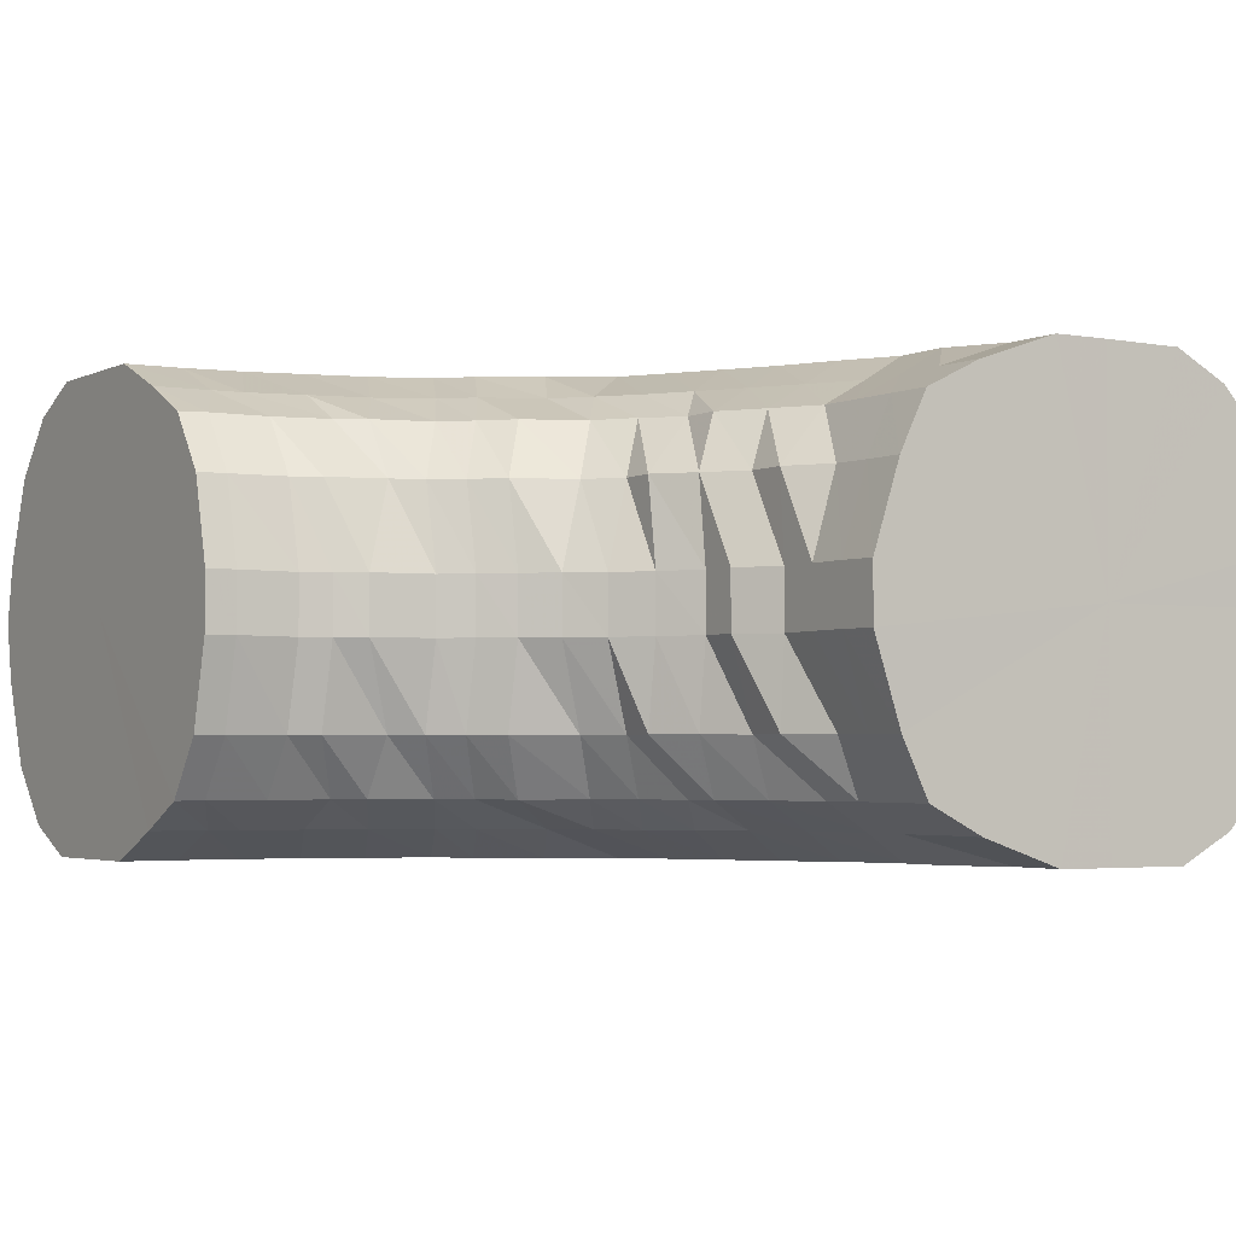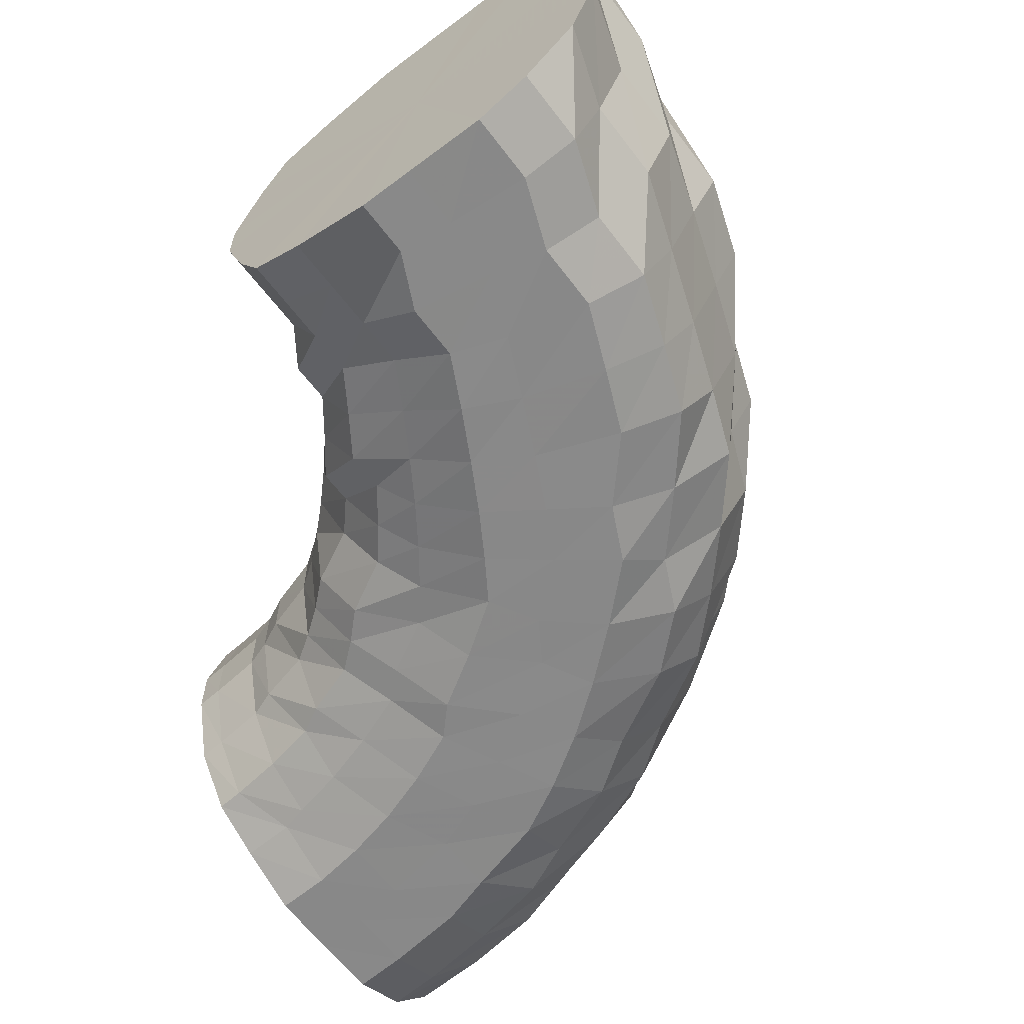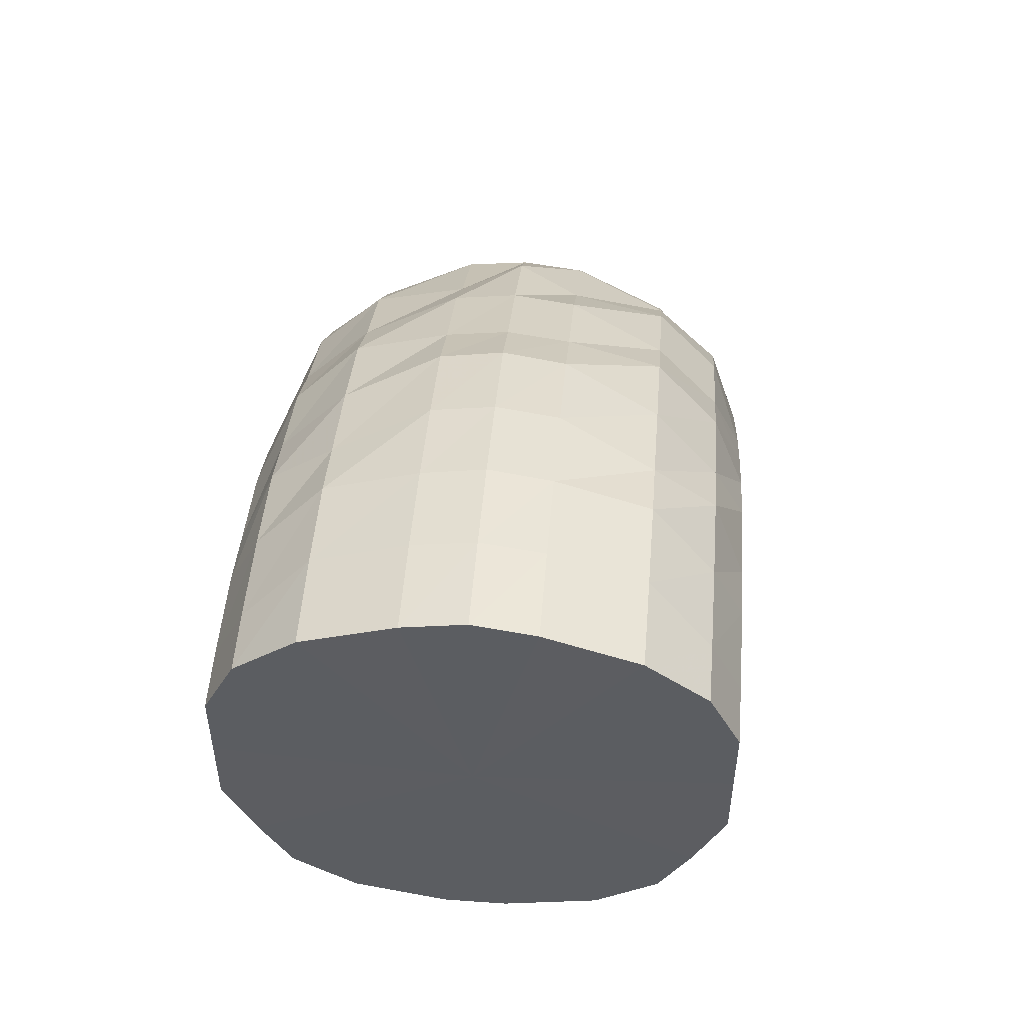
<metadata>
{"format":"obj","ext":"obj","renderer":"f3d","projection":"perspective","resolution":1024,"background":"white","views":[{"elev":-3.0,"azim":147.1,"up":"+Y"},{"elev":-63.0,"azim":-142.8,"up":"+Y"},{"elev":53.7,"azim":94.5,"up":"+Z"}]}
</metadata>
<code>
o 25266
v 2215 1882 14.01
v 2215 1882 14.04
v 2215 1882 14.01
v 2215 1882 14.04
v 2215 1882 14.01
v 2215 1882 14.01
v 2215 1882 14.03
v 2215 1882 14.01
v 2215 1882 14.01
v 2215 1882 14.07
v 2215 1882 14.07
v 2215 1882 14.06
v 2215 1882 14.07
v 2215 1882 14.1
v 2215 1882 14.04
v 2215 1882 14.01
v 2215 1882 14.01
v 2215 1882 14.1
v 2215 1882 14.06
v 2215 1882 14.09
v 2215 1882 14.03
v 2215 1882 14.01
v 2215 1882 14.01
v 2215 1882 14.06
v 2215 1882 14.09
v 2215 1882 14.03
v 2215 1882 14.01
v 2215 1882 14.01
v 2215 1882 14.06
v 2215 1882 14.08
v 2215 1882 14.03
v 2215 1882 14.01
v 2215 1882 14.01
v 2215 1882 14.05
v 2215 1882 14.07
v 2215 1882 14.03
v 2215 1882 14.01
v 2215 1882 14.01
v 2215 1882 14.05
v 2215 1882 14.07
v 2215 1882 14.03
v 2215 1882 14.01
v 2215 1882 14.01
v 2215 1882 14.04
v 2215 1882 14.06
v 2215 1882 14.02
v 2215 1882 14.01
v 2215 1882 14.01
v 2215 1882 14.04
v 2215 1882 14.05
v 2215 1882 14.02
v 2215 1882 14.01
v 2215 1882 14.01
v 2215 1882 14.03
v 2215 1882 14.05
v 2215 1882 14.02
v 2215 1882 14.01
v 2215 1882 14.01
v 2215 1882 14.03
v 2215 1882 14.05
v 2215 1882 14.02
v 2215 1882 14.01
v 2215 1882 14.01
v 2215 1882 14.03
v 2215 1882 14.05
v 2215 1882 14.02
v 2215 1882 14.01
v 2215 1882 14.01
v 2215 1882 14.03
v 2215 1882 14.05
v 2215 1882 14.02
v 2215 1882 14.01
v 2215 1882 14.01
v 2215 1882 14.04
v 2215 1882 14.05
v 2215 1882 14.02
v 2215 1882 14.01
v 2215 1882 14.01
v 2215 1882 14.04
v 2215 1882 14.06
v 2215 1882 14.02
v 2215 1882 14.01
v 2215 1882 14.01
v 2215 1882 14.05
v 2215 1882 14.07
v 2215 1882 14.03
v 2215 1882 14.01
v 2215 1882 14.01
v 2215 1882 14.05
v 2215 1882 14.07
v 2215 1882 14.03
v 2215 1882 14.01
v 2215 1882 14.01
v 2215 1882 14.06
v 2215 1882 14.08
v 2215 1882 14.03
v 2215 1882 14.01
v 2215 1882 14.01
v 2215 1882 14.03
v 2215 1882 14.01
v 2215 1882 14.01
v 2215 1882 14.06
v 2215 1882 14.09
v 2215 1882 14.09
v 2215 1882 14.1
v 2215 1882 14.12
v 2215 1882 14.12
v 2215 1882 14.12
v 2215 1882 14.11
v 2215 1882 14.15
v 2215 1882 14.12
v 2215 1882 14.15
v 2215 1882 14.15
v 2215 1882 14.12
v 2215 1882 14.15
v 2215 1882 14.11
v 2215 1882 14.14
v 2215 1882 14.1
v 2215 1882 14.13
v 2215 1882 14.1
v 2215 1882 14.12
v 2215 1882 14.09
v 2215 1882 14.1
v 2215 1882 14.08
v 2215 1882 14.09
v 2215 1882 14.07
v 2215 1882 14.08
v 2215 1882 14.06
v 2215 1882 14.08
v 2215 1882 14.06
v 2215 1882 14.07
v 2215 1882 14.06
v 2215 1882 14.07
v 2215 1882 14.06
v 2215 1882 14.08
v 2215 1882 14.07
v 2215 1882 14.08
v 2215 1882 14.08
v 2215 1882 14.09
v 2215 1882 14.09
v 2215 1882 14.1
v 2215 1882 14.1
v 2215 1882 14.12
v 2215 1882 14.1
v 2215 1882 14.13
v 2215 1882 14.14
v 2215 1882 14.15
v 2215 1882 14.17
v 2215 1882 14.18
v 2215 1882 14.16
v 2215 1882 14.15
v 2215 1882 14.19
v 2215 1882 14.18
v 2215 1882 14.2
v 2215 1882 14.2
v 2215 1882 14.18
v 2215 1882 14.2
v 2215 1882 14.17
v 2215 1882 14.19
v 2215 1882 14.16
v 2215 1882 14.18
v 2215 1882 14.15
v 2215 1882 14.17
v 2215 1882 14.14
v 2215 1882 14.15
v 2215 1882 14.12
v 2215 1882 14.14
v 2215 1882 14.11
v 2215 1882 14.12
v 2215 1882 14.1
v 2215 1882 14.11
v 2215 1882 14.09
v 2215 1882 14.1
v 2215 1882 14.09
v 2215 1882 14.1
v 2215 1882 14.09
v 2215 1882 14.1
v 2215 1882 14.09
v 2215 1882 14.1
v 2215 1882 14.1
v 2215 1882 14.11
v 2215 1882 14.11
v 2215 1882 14.12
v 2215 1882 14.12
v 2215 1882 14.14
v 2215 1882 14.14
v 2215 1882 14.15
v 2215 1882 14.17
v 2215 1882 14.18
v 2215 1882 14.2
v 2215 1882 14.22
v 2215 1882 14.19
v 2215 1882 14.17
v 2215 1882 14.22
v 2215 1882 14.22
v 2215 1882 14.24
v 2215 1882 14.24
v 2215 1882 14.23
v 2215 1882 14.25
v 2215 1882 14.22
v 2215 1882 14.24
v 2215 1882 14.22
v 2215 1882 14.24
v 2215 1882 14.2
v 2215 1882 14.22
v 2215 1882 14.19
v 2215 1882 14.21
v 2215 1882 14.17
v 2215 1882 14.19
v 2215 1882 14.15
v 2215 1882 14.17
v 2215 1882 14.14
v 2215 1882 14.15
v 2215 1882 14.12
v 2215 1882 14.13
v 2215 1882 14.11
v 2215 1882 14.12
v 2215 1882 14.11
v 2215 1882 14.12
v 2215 1882 14.11
v 2215 1882 14.12
v 2215 1882 14.11
v 2215 1882 14.12
v 2215 1882 14.12
v 2215 1882 14.13
v 2215 1882 14.14
v 2215 1882 14.15
v 2215 1882 14.15
v 2215 1882 14.17
v 2215 1882 14.19
v 2215 1882 14.21
v 2215 1882 14.22
v 2215 1882 14.24
v 2215 1882 14.2
v 2215 1882 14.18
v 2215 1882 14.23
v 2215 1882 14.25
v 2215 1882 14.25
v 2215 1882 14.27
v 2215 1882 14.26
v 2215 1882 14.28
v 2215 1882 14.27
v 2215 1882 14.28
v 2215 1882 14.26
v 2215 1882 14.28
v 2215 1882 14.25
v 2215 1882 14.27
v 2215 1882 14.24
v 2215 1882 14.25
v 2215 1882 14.22
v 2215 1882 14.23
v 2215 1882 14.2
v 2215 1882 14.21
v 2215 1882 14.18
v 2215 1882 14.19
v 2215 1882 14.16
v 2215 1882 14.17
v 2215 1882 14.14
v 2215 1882 14.15
v 2215 1882 14.13
v 2215 1882 14.14
v 2215 1882 14.13
v 2215 1882 14.13
v 2215 1882 14.13
v 2215 1882 14.13
v 2215 1882 14.13
v 2215 1882 14.14
v 2215 1882 14.14
v 2215 1882 14.15
v 2215 1882 14.16
v 2215 1882 14.17
v 2215 1882 14.19
v 2215 1882 14.21
v 2215 1882 14.22
v 2215 1882 14.25
v 2215 1882 14.2
v 2215 1882 14.18
v 2215 1882 14.23
v 2215 1882 14.27
v 2215 1882 14.25
v 2215 1882 14.27
v 2215 1882 14.28
v 2215 1882 14.29
v 2215 1882 14.29
v 2215 1882 14.3
v 2215 1882 14.29
v 2215 1882 14.3
v 2215 1882 14.29
v 2215 1882 14.3
v 2215 1882 14.28
v 2215 1882 14.29
v 2215 1882 14.27
v 2215 1882 14.27
v 2215 1882 14.25
v 2215 1882 14.25
v 2215 1882 14.22
v 2215 1882 14.23
v 2215 1882 14.2
v 2215 1882 14.21
v 2215 1882 14.18
v 2215 1882 14.18
v 2215 1882 14.16
v 2215 1882 14.17
v 2215 1882 14.15
v 2215 1882 14.15
v 2215 1882 14.14
v 2215 1882 14.14
v 2215 1882 14.14
v 2215 1882 14.14
v 2215 1882 14.15
v 2215 1882 14.15
v 2215 1882 14.16
v 2215 1882 14.17
v 2215 1882 14.18
v 2215 1882 14.21
v 2215 1882 14.21
v 2215 1882 14.24
v 2215 1882 14.19
v 2215 1882 14.17
v 2215 1882 14.21
v 2215 1882 14.26
v 2215 1882 14.24
v 2215 1882 14.24
v 2215 1882 14.26
v 2215 1882 14.26
v 2215 1882 14.28
v 2215 1882 14.29
v 2215 1882 14.29
v 2215 1882 14.3
v 2215 1882 14.3
v 2215 1882 14.3
v 2215 1882 14.31
v 2215 1882 14.31
v 2215 1882 14.31
v 2215 1882 14.31
v 2215 1882 14.32
v 2215 1882 14.32
v 2215 1882 14.31
v 2215 1882 14.31
v 2215 1882 14.31
v 2215 1882 14.3
v 2215 1882 14.3
v 2215 1882 14.3
v 2215 1882 14.28
v 2215 1882 14.29
v 2215 1882 14.29
v 2215 1882 14.26
v 2215 1882 14.26
v 2215 1882 14.26
v 2215 1882 14.24
v 2215 1882 14.24
v 2215 1882 14.24
v 2215 1882 14.21
v 2215 1882 14.21
v 2215 1882 14.22
v 2215 1882 14.19
v 2215 1882 14.19
v 2215 1882 14.19
v 2215 1882 14.17
v 2215 1882 14.17
v 2215 1882 14.17
v 2215 1882 14.16
v 2215 1882 14.16
v 2215 1882 14.16
v 2215 1882 14.15
v 2215 1882 14.15
v 2215 1882 14.15
v 2215 1882 14.15
v 2215 1882 14.15
v 2215 1882 14.15
v 2215 1882 14.16
v 2215 1882 14.16
v 2215 1882 14.16
v 2215 1882 14.17
v 2215 1882 14.17
v 2215 1882 14.19
v 2215 1882 14.19
v 2215 1882 14.22
v 2215 1882 14.17
v 2215 1882 14.16
v 2215 1882 14.19
v 2215 1882 14.22
v 2215 1882 14.24
v 2215 1882 14.23
v 2215 1882 14.15
v 2215 1882 14.26
v 2215 1882 14.29
v 2215 1882 14.15
v 2215 1882 14.3
v 2215 1882 14.31
v 2215 1882 14.16
v 2215 1882 14.32
v 2215 1882 14.31
v 2215 1882 14.17
v 2215 1882 14.3
v 2215 1882 14.19
v 2215 1882 14.29
v 2215 1882 14.22
v 2215 1882 14.26
v 2215 1882 14.24
v 2215 1882 14.01
v 2215 1882 14.01
v 2215 1882 14.01
v 2215 1882 14.01
v 2215 1882 14.01
v 2215 1882 14.01
v 2215 1882 14.01
v 2215 1882 14.01
v 2215 1882 14.01
v 2215 1882 14.01
v 2215 1882 14.01
v 2215 1882 14.01
v 2215 1882 14.01
v 2215 1882 14.01
v 2215 1882 14.01
v 2215 1882 14.01
v 2215 1882 14.01
v 2215 1882 14.01
v 2215 1882 14.01
v 2215 1882 14.01
v 2215 1882 14.01
v 2215 1882 14.01
f 1 2 3
f 3 4 5
f 2 4 6
f 5 7 8
f 4 7 9
f 2 10 4
f 4 11 7
f 10 11 4
f 11 12 7
f 13 10 2
f 10 14 11
f 15 13 2
f 15 2 16
f 17 15 1
f 13 18 10
f 18 14 10
f 19 13 15
f 20 18 13
f 19 20 13
f 21 19 15
f 21 15 22
f 23 21 17
f 24 19 21
f 25 20 19
f 24 25 19
f 26 24 21
f 26 21 27
f 28 26 23
f 29 24 26
f 30 25 24
f 29 30 24
f 31 29 26
f 31 26 32
f 33 31 28
f 34 29 31
f 35 30 29
f 34 35 29
f 36 34 31
f 36 31 37
f 38 36 33
f 39 34 36
f 40 35 34
f 39 40 34
f 41 39 36
f 41 36 42
f 43 41 38
f 44 39 41
f 45 40 39
f 44 45 39
f 46 44 41
f 46 41 47
f 48 46 43
f 49 44 46
f 50 45 44
f 49 50 44
f 51 49 46
f 51 46 52
f 53 51 48
f 54 49 51
f 55 50 49
f 54 55 49
f 56 54 51
f 56 51 57
f 58 56 53
f 59 54 56
f 60 55 54
f 59 60 54
f 61 59 56
f 61 56 62
f 63 61 58
f 64 59 61
f 65 60 59
f 64 65 59
f 66 64 61
f 66 61 67
f 68 66 63
f 69 64 66
f 70 65 64
f 69 70 64
f 71 69 66
f 71 66 72
f 73 71 68
f 74 69 71
f 75 70 69
f 74 75 69
f 76 74 71
f 76 71 77
f 78 76 73
f 79 74 76
f 80 75 74
f 79 80 74
f 81 79 76
f 81 76 82
f 83 81 78
f 84 79 81
f 85 80 79
f 84 85 79
f 86 84 81
f 86 81 87
f 88 86 83
f 89 84 86
f 90 85 84
f 89 90 84
f 91 89 86
f 91 86 92
f 93 91 88
f 94 89 91
f 95 90 89
f 94 95 89
f 96 94 91
f 96 91 97
f 98 96 93
f 8 99 98
f 99 96 100
f 7 99 101
f 7 12 99
f 99 102 96
f 12 102 99
f 102 94 96
f 102 103 94
f 103 95 94
f 12 104 102
f 104 103 102
f 105 104 12
f 11 105 12
f 14 105 11
f 105 106 104
f 14 107 105
f 107 106 105
f 104 108 103
f 106 108 104
f 108 109 103
f 103 109 95
f 106 110 108
f 111 107 14
f 18 111 14
f 107 112 106
f 112 110 106
f 111 113 107
f 113 112 107
f 114 111 18
f 20 114 18
f 115 113 111
f 114 115 111
f 116 114 20
f 25 116 20
f 117 115 114
f 116 117 114
f 118 116 25
f 30 118 25
f 119 117 116
f 118 119 116
f 120 118 30
f 35 120 30
f 121 119 118
f 120 121 118
f 122 120 35
f 40 122 35
f 123 121 120
f 122 123 120
f 124 122 40
f 45 124 40
f 125 123 122
f 124 125 122
f 126 124 45
f 50 126 45
f 127 125 124
f 126 127 124
f 128 126 50
f 55 128 50
f 129 127 126
f 128 129 126
f 130 128 55
f 60 130 55
f 131 129 128
f 130 131 128
f 132 130 60
f 65 132 60
f 133 131 130
f 132 133 130
f 134 132 65
f 70 134 65
f 135 133 132
f 134 135 132
f 136 134 70
f 75 136 70
f 137 135 134
f 136 137 134
f 138 136 75
f 80 138 75
f 139 137 136
f 138 139 136
f 140 138 80
f 85 140 80
f 141 139 138
f 140 141 138
f 142 140 85
f 90 142 85
f 143 141 140
f 142 143 140
f 144 142 90
f 95 144 90
f 109 144 95
f 144 145 142
f 145 143 142
f 109 146 144
f 146 145 144
f 147 146 109
f 108 147 109
f 110 147 108
f 147 148 146
f 110 149 147
f 149 148 147
f 146 150 145
f 148 150 146
f 150 151 145
f 145 151 143
f 148 152 150
f 153 149 110
f 112 153 110
f 149 154 148
f 154 152 148
f 153 155 149
f 155 154 149
f 156 153 112
f 113 156 112
f 157 155 153
f 156 157 153
f 158 156 113
f 115 158 113
f 159 157 156
f 158 159 156
f 160 158 115
f 117 160 115
f 161 159 158
f 160 161 158
f 162 160 117
f 119 162 117
f 163 161 160
f 162 163 160
f 164 162 119
f 121 164 119
f 165 163 162
f 164 165 162
f 166 164 121
f 123 166 121
f 167 165 164
f 166 167 164
f 168 166 123
f 125 168 123
f 169 167 166
f 168 169 166
f 170 168 125
f 127 170 125
f 171 169 168
f 170 171 168
f 172 170 127
f 129 172 127
f 173 171 170
f 172 173 170
f 174 172 129
f 131 174 129
f 175 173 172
f 174 175 172
f 176 174 131
f 133 176 131
f 177 175 174
f 176 177 174
f 178 176 133
f 135 178 133
f 179 177 176
f 178 179 176
f 180 178 135
f 137 180 135
f 181 179 178
f 180 181 178
f 182 180 137
f 139 182 137
f 183 181 180
f 182 183 180
f 184 182 139
f 141 184 139
f 185 183 182
f 184 185 182
f 186 184 141
f 143 186 141
f 151 186 143
f 186 187 184
f 187 185 184
f 151 188 186
f 188 187 186
f 189 188 151
f 150 189 151
f 152 189 150
f 189 190 188
f 152 191 189
f 191 190 189
f 188 192 187
f 190 192 188
f 192 193 187
f 187 193 185
f 190 194 192
f 195 191 152
f 154 195 152
f 191 196 190
f 196 194 190
f 195 197 191
f 197 196 191
f 198 195 154
f 155 198 154
f 199 197 195
f 198 199 195
f 200 198 155
f 157 200 155
f 201 199 198
f 200 201 198
f 202 200 157
f 159 202 157
f 203 201 200
f 202 203 200
f 204 202 159
f 161 204 159
f 205 203 202
f 204 205 202
f 206 204 161
f 163 206 161
f 207 205 204
f 206 207 204
f 208 206 163
f 165 208 163
f 209 207 206
f 208 209 206
f 210 208 165
f 167 210 165
f 211 209 208
f 210 211 208
f 212 210 167
f 169 212 167
f 213 211 210
f 212 213 210
f 214 212 169
f 171 214 169
f 215 213 212
f 214 215 212
f 216 214 171
f 173 216 171
f 217 215 214
f 216 217 214
f 218 216 173
f 175 218 173
f 219 217 216
f 218 219 216
f 220 218 175
f 177 220 175
f 221 219 218
f 220 221 218
f 222 220 177
f 179 222 177
f 223 221 220
f 222 223 220
f 224 222 179
f 181 224 179
f 225 223 222
f 224 225 222
f 226 224 181
f 183 226 181
f 227 225 224
f 226 227 224
f 228 226 183
f 185 228 183
f 193 228 185
f 228 229 226
f 229 227 226
f 193 230 228
f 230 229 228
f 231 230 193
f 192 231 193
f 194 231 192
f 231 232 230
f 194 233 231
f 233 232 231
f 230 234 229
f 232 234 230
f 234 235 229
f 229 235 227
f 232 236 234
f 237 233 194
f 196 237 194
f 233 238 232
f 238 236 232
f 237 239 233
f 239 238 233
f 240 237 196
f 197 240 196
f 241 239 237
f 240 241 237
f 242 240 197
f 199 242 197
f 243 241 240
f 242 243 240
f 244 242 199
f 201 244 199
f 245 243 242
f 244 245 242
f 246 244 201
f 203 246 201
f 247 245 244
f 246 247 244
f 248 246 203
f 205 248 203
f 249 247 246
f 248 249 246
f 250 248 205
f 207 250 205
f 251 249 248
f 250 251 248
f 252 250 207
f 209 252 207
f 253 251 250
f 252 253 250
f 254 252 209
f 211 254 209
f 255 253 252
f 254 255 252
f 256 254 211
f 213 256 211
f 257 255 254
f 256 257 254
f 258 256 213
f 215 258 213
f 259 257 256
f 258 259 256
f 260 258 215
f 217 260 215
f 261 259 258
f 260 261 258
f 262 260 217
f 219 262 217
f 263 261 260
f 262 263 260
f 264 262 219
f 221 264 219
f 265 263 262
f 264 265 262
f 266 264 221
f 223 266 221
f 267 265 264
f 266 267 264
f 268 266 223
f 225 268 223
f 269 267 266
f 268 269 266
f 270 268 225
f 227 270 225
f 235 270 227
f 270 271 268
f 271 269 268
f 235 272 270
f 272 271 270
f 273 272 235
f 234 273 235
f 236 273 234
f 273 274 272
f 236 275 273
f 275 274 273
f 272 276 271
f 274 276 272
f 276 277 271
f 271 277 269
f 274 278 276
f 279 275 236
f 238 279 236
f 275 280 274
f 280 278 274
f 279 281 275
f 281 280 275
f 282 279 238
f 239 282 238
f 283 281 279
f 282 283 279
f 284 282 239
f 241 284 239
f 285 283 282
f 284 285 282
f 286 284 241
f 243 286 241
f 287 285 284
f 286 287 284
f 288 286 243
f 245 288 243
f 289 287 286
f 288 289 286
f 290 288 245
f 247 290 245
f 291 289 288
f 290 291 288
f 292 290 247
f 249 292 247
f 293 291 290
f 292 293 290
f 294 292 249
f 251 294 249
f 295 293 292
f 294 295 292
f 296 294 251
f 253 296 251
f 297 295 294
f 296 297 294
f 298 296 253
f 255 298 253
f 299 297 296
f 298 299 296
f 300 298 255
f 257 300 255
f 301 299 298
f 300 301 298
f 302 300 257
f 259 302 257
f 303 301 300
f 302 303 300
f 304 302 259
f 261 304 259
f 305 303 302
f 304 305 302
f 306 304 261
f 263 306 261
f 307 305 304
f 306 307 304
f 308 306 263
f 265 308 263
f 309 307 306
f 308 309 306
f 310 308 265
f 267 310 265
f 311 309 308
f 310 311 308
f 312 310 267
f 269 312 267
f 277 312 269
f 312 313 310
f 313 311 310
f 277 314 312
f 314 313 312
f 315 314 277
f 276 315 277
f 278 315 276
f 315 316 314
f 278 317 315
f 317 316 315
f 314 318 313
f 316 318 314
f 318 319 313
f 313 319 311
f 316 320 318
f 321 317 278
f 280 321 278
f 317 322 316
f 322 320 316
f 322 323 320
f 324 322 317
f 321 324 317
f 324 325 322
f 326 321 280
f 281 326 280
f 327 324 321
f 326 327 321
f 327 328 324
f 329 326 281
f 283 329 281
f 330 327 326
f 329 330 326
f 330 331 327
f 332 329 283
f 285 332 283
f 333 330 329
f 332 333 329
f 333 334 330
f 335 332 285
f 287 335 285
f 336 333 332
f 335 336 332
f 336 337 333
f 338 335 287
f 289 338 287
f 339 336 335
f 338 339 335
f 339 340 336
f 341 338 289
f 291 341 289
f 342 339 338
f 341 342 338
f 342 343 339
f 344 341 291
f 293 344 291
f 345 342 341
f 344 345 341
f 345 346 342
f 347 344 293
f 295 347 293
f 348 345 344
f 347 348 344
f 348 349 345
f 350 347 295
f 297 350 295
f 351 348 347
f 350 351 347
f 351 352 348
f 353 350 297
f 299 353 297
f 354 351 350
f 353 354 350
f 354 355 351
f 356 353 299
f 301 356 299
f 357 354 353
f 356 357 353
f 357 358 354
f 359 356 301
f 303 359 301
f 360 357 356
f 359 360 356
f 360 361 357
f 362 359 303
f 305 362 303
f 363 360 359
f 362 363 359
f 363 364 360
f 365 362 305
f 307 365 305
f 366 363 362
f 365 366 362
f 366 367 363
f 368 365 307
f 309 368 307
f 369 366 365
f 368 369 365
f 369 370 366
f 371 368 309
f 311 371 309
f 319 371 311
f 371 372 368
f 372 369 368
f 372 373 369
f 374 372 371
f 319 374 371
f 374 375 372
f 376 374 319
f 376 377 374
f 318 376 319
f 320 376 318
f 320 378 376
f 379 380 372
f 381 379 374
f 382 381 376
f 383 382 320
f 381 379 384
f 382 381 384
f 379 380 384
f 383 382 384
f 380 385 369
f 380 385 384
f 386 383 322
f 386 383 384
f 387 386 324
f 387 386 384
f 385 388 366
f 385 388 384
f 389 387 327
f 389 387 384
f 390 389 330
f 390 389 384
f 388 391 363
f 388 391 384
f 392 390 333
f 392 390 384
f 393 392 336
f 393 392 384
f 391 394 360
f 391 394 384
f 395 393 384
f 395 393 339
f 394 396 384
f 394 396 357
f 397 395 384
f 397 395 342
f 396 398 384
f 396 398 354
f 399 397 384
f 399 397 345
f 398 400 384
f 400 399 384
f 398 400 351
f 400 399 348
f 401 402 403
f 402 404 403
f 405 401 403
f 404 406 403
f 407 405 403
f 406 408 403
f 409 407 403
f 408 410 403
f 411 409 403
f 410 412 403
f 413 411 403
f 412 414 403
f 415 413 403
f 414 416 403
f 417 415 403
f 418 417 403
f 416 419 403
f 420 418 403
f 419 421 403
f 422 420 403
f 421 422 403

</code>
